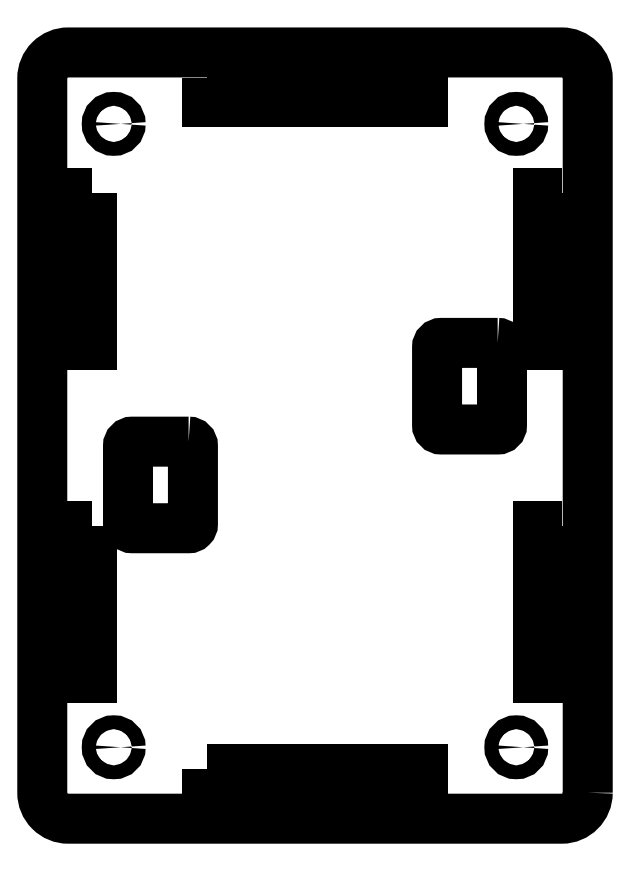
<metadata>
{"format":"dxf","ext":"dxf","renderer":"ezdxf+matplotlib","layout":"modelspace","background":"white","min_lineweight":24,"dpi":150}
</metadata>
<code>
0
SECTION
2
ENTITIES
0
LWPOLYLINE
8
0
90
8
70
1
43
0
10
-62.8
20
58.53
10
-75.8
20
58.53
42
0.4142
10
-76.8
20
57.53
10
-76.8
20
39.53
42
0.4142
10
-75.8
20
38.53
10
-62.8
20
38.53
42
0.4142
10
-61.8
20
39.53
10
-61.8
20
57.53
42
0.4142
0
LWPOLYLINE
8
0
90
8
70
1
43
0
10
-134.2
20
35.72
10
-147.2
20
35.72
42
0.4142
10
-148.2
20
34.72
10
-148.2
20
16.72
42
0.4142
10
-147.2
20
15.72
10
-134.2
20
15.72
42
0.4142
10
-133.2
20
16.72
10
-133.2
20
34.72
42
0.4142
0
CIRCLE
8
0
10
-151.5
20
109.1
30
0
40
1.6
210
-1.095e-46
220
3.944e-31
230
1
0
CIRCLE
8
0
10
-58.5
20
109.1
30
0
40
1.6
210
-1.095e-46
220
3.944e-31
230
1
0
LWPOLYLINE
8
0
90
4
70
1
43
0
10
-156.4
20
93.23
10
-162.1
20
93.23
10
-162.1
20
58.03
10
-156.4
20
58.03
0
LWPOLYLINE
8
0
90
4
70
1
43
0
10
-47.9
20
16.23
10
-53.6
20
16.23
10
-53.6
20
-18.97
10
-47.9
20
-18.97
0
LWPOLYLINE
8
0
90
4
70
1
43
0
10
-156.4
20
16.23
10
-162.1
20
16.23
10
-162.1
20
-18.97
10
-156.4
20
-18.97
0
LWPOLYLINE
8
0
90
4
70
1
43
0
10
-47.9
20
93.23
10
-53.6
20
93.23
10
-53.6
20
58.03
10
-47.9
20
58.03
0
LWPOLYLINE
8
0
90
4
70
1
43
0
10
-130
20
-39.87
10
-130
20
-45.37
10
-80
20
-45.37
10
-80
20
-39.87
0
LWPOLYLINE
8
0
90
4
70
1
43
0
10
-130
20
119.6
10
-130
20
114.1
10
-80
20
114.1
10
-80
20
119.6
0
LWPOLYLINE
8
0
90
8
70
1
43
0
10
-42
20
-45.37
42
-0.4142
10
-48
20
-51.37
10
-162
20
-51.37
42
-0.4142
10
-168
20
-45.37
10
-168
20
119.6
42
-0.4142
10
-162
20
125.6
10
-48
20
125.6
42
-0.4142
10
-42
20
119.6
0
CIRCLE
8
0
10
-58.5
20
-34.87
30
0
40
1.6
210
-1.095e-46
220
3.944e-31
230
1
0
CIRCLE
8
0
10
-151.5
20
-34.87
30
0
40
1.6
210
-1.095e-46
220
3.944e-31
230
1
0
ENDSEC
0
EOF

</code>
